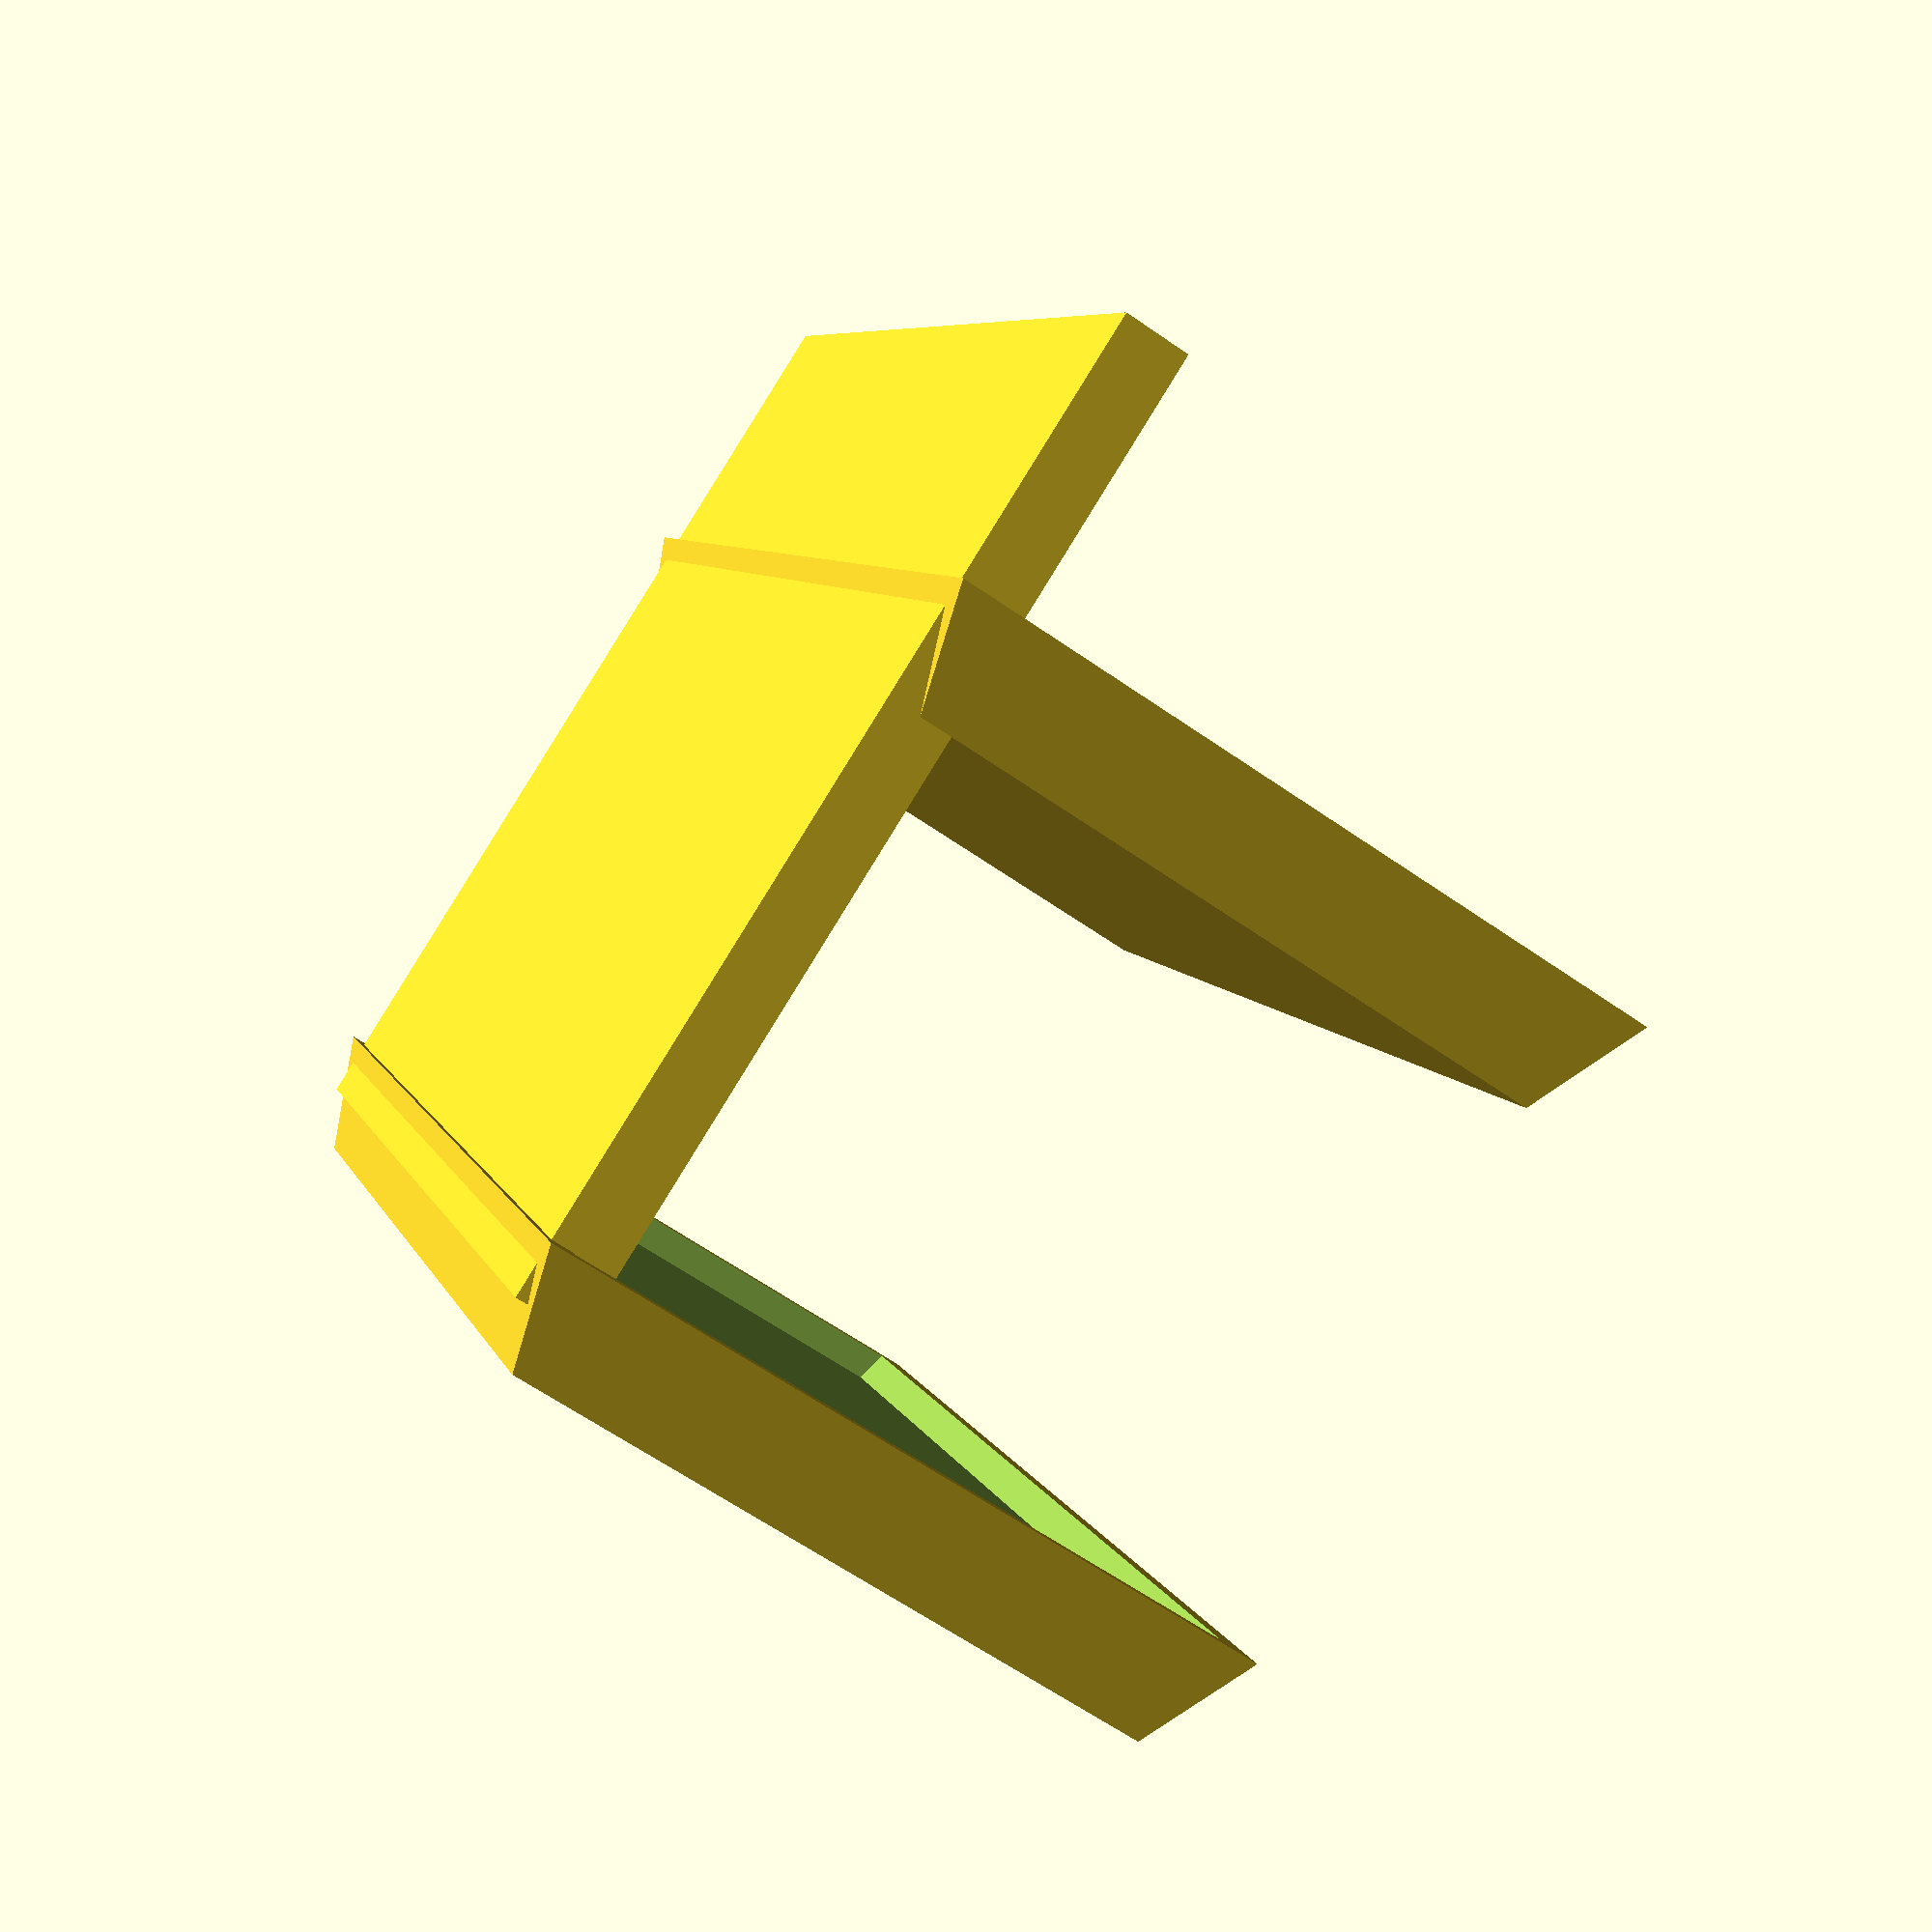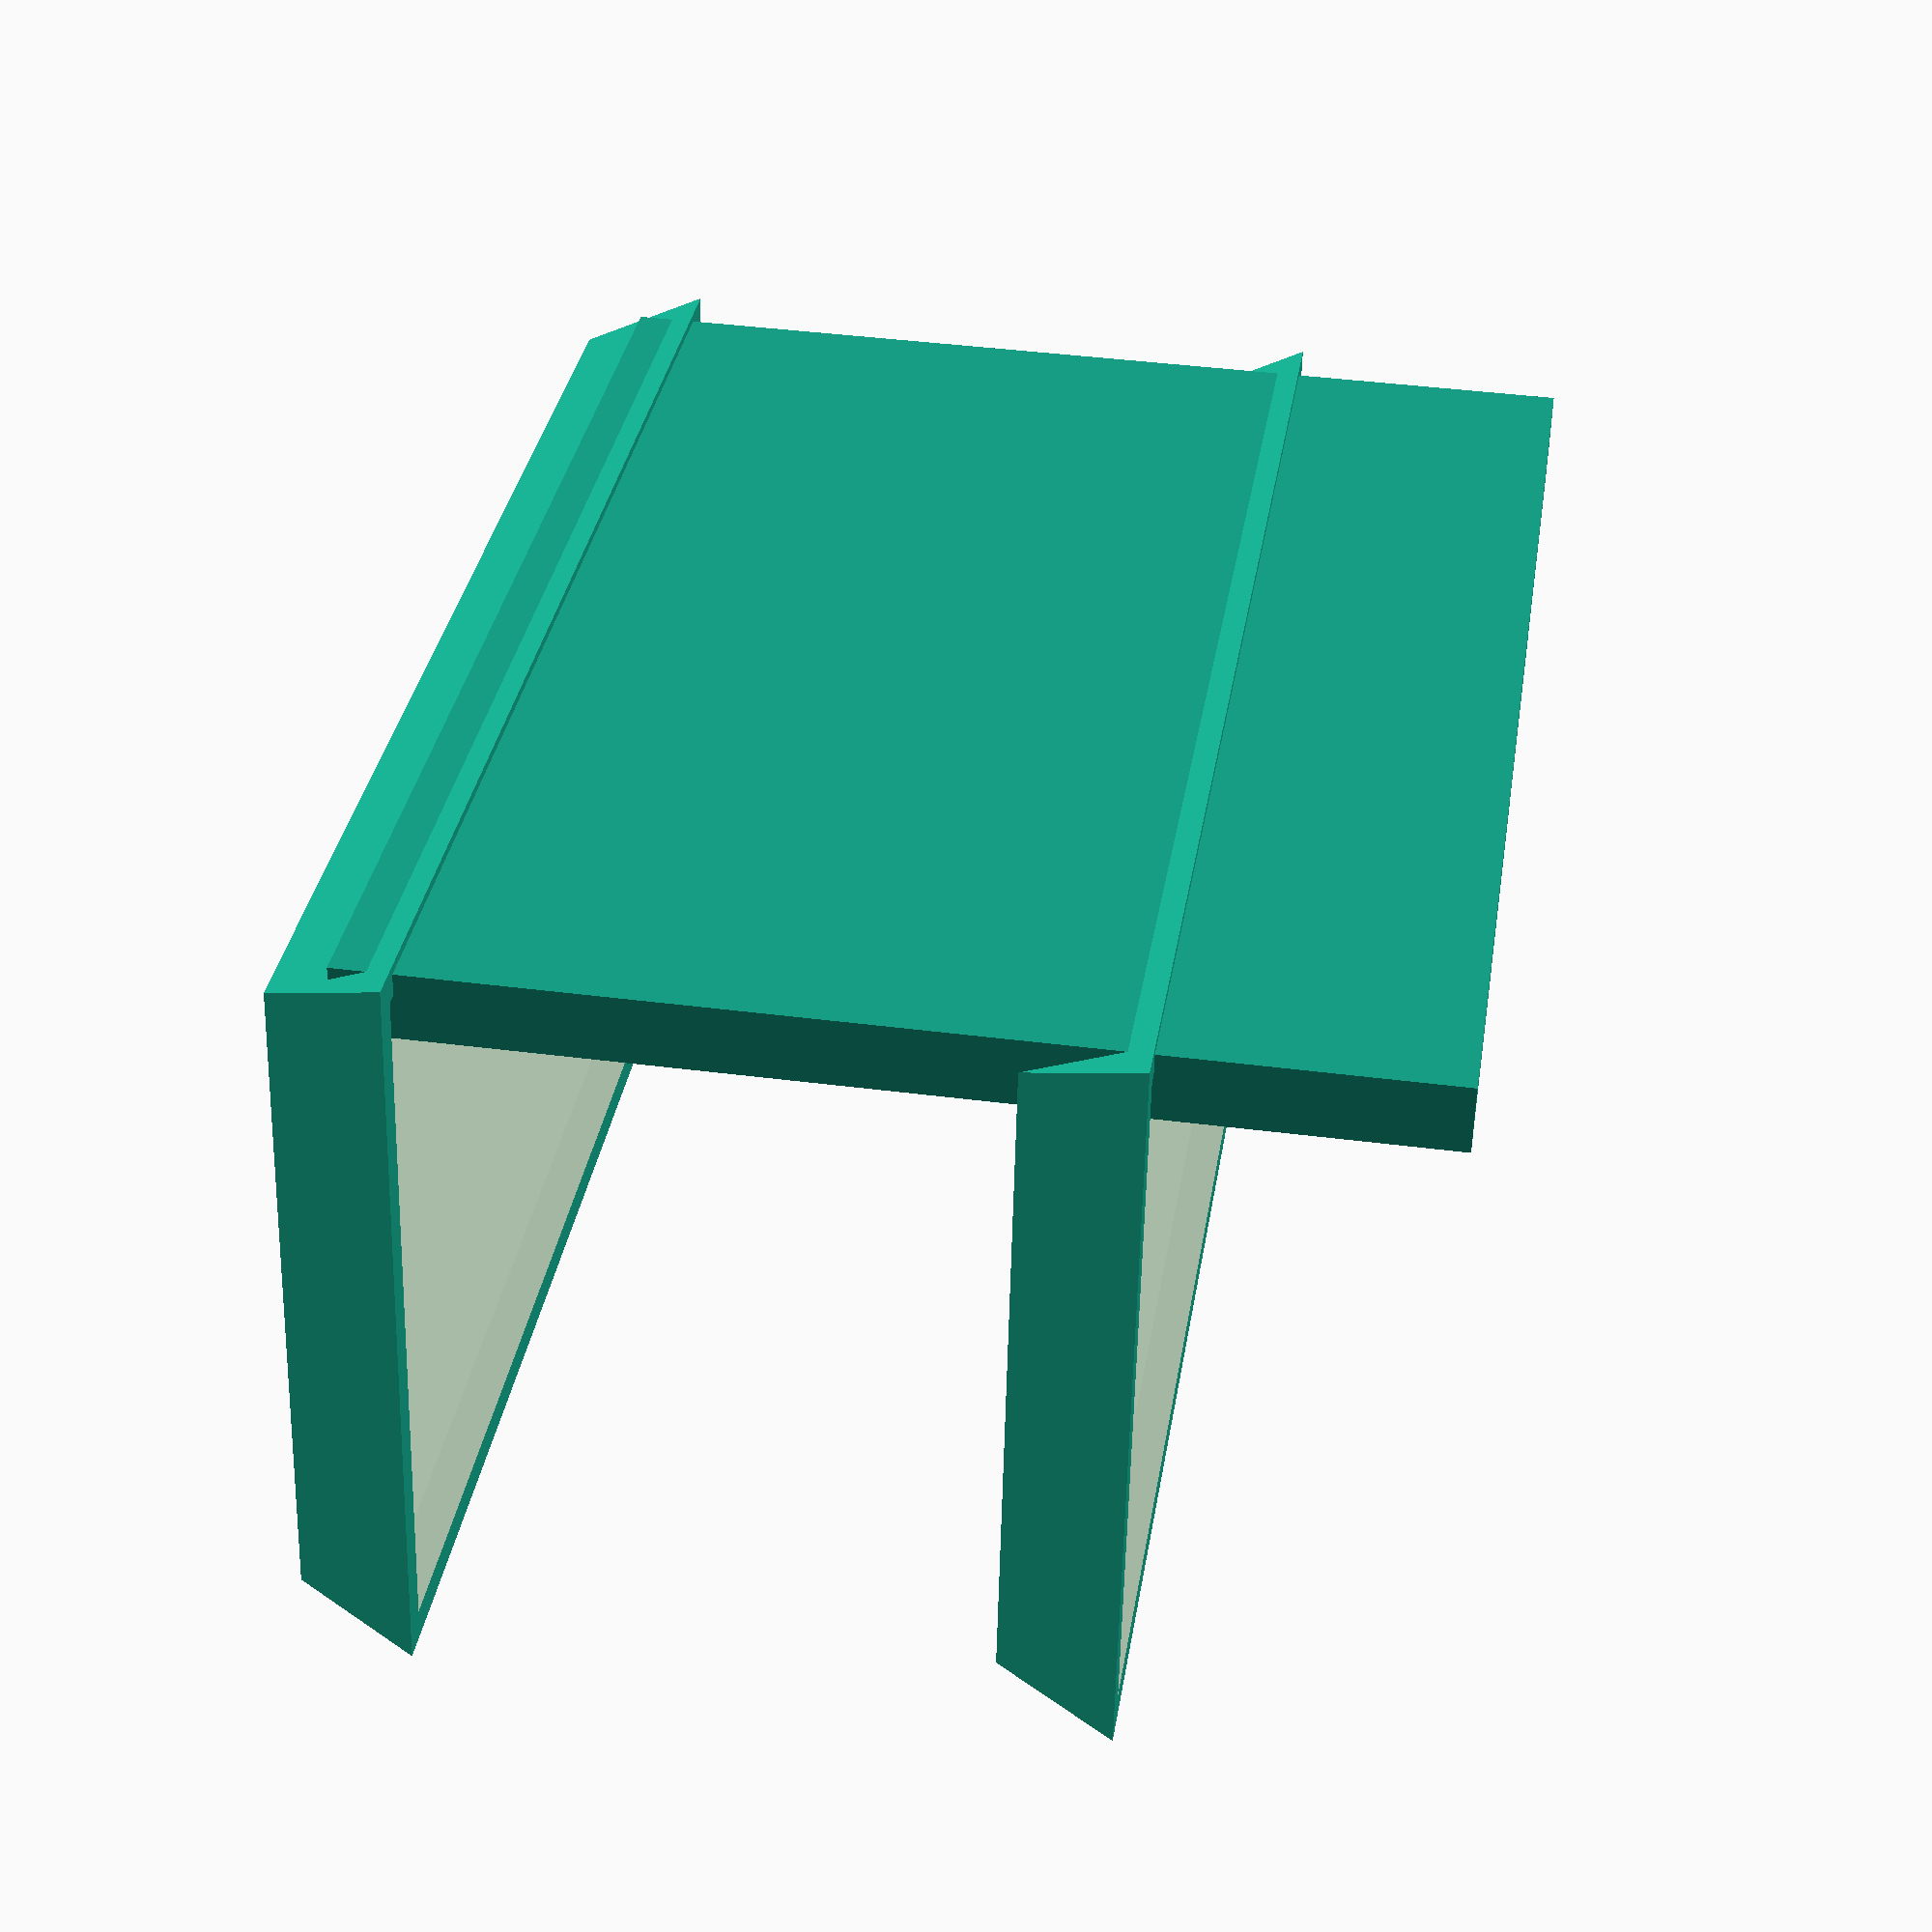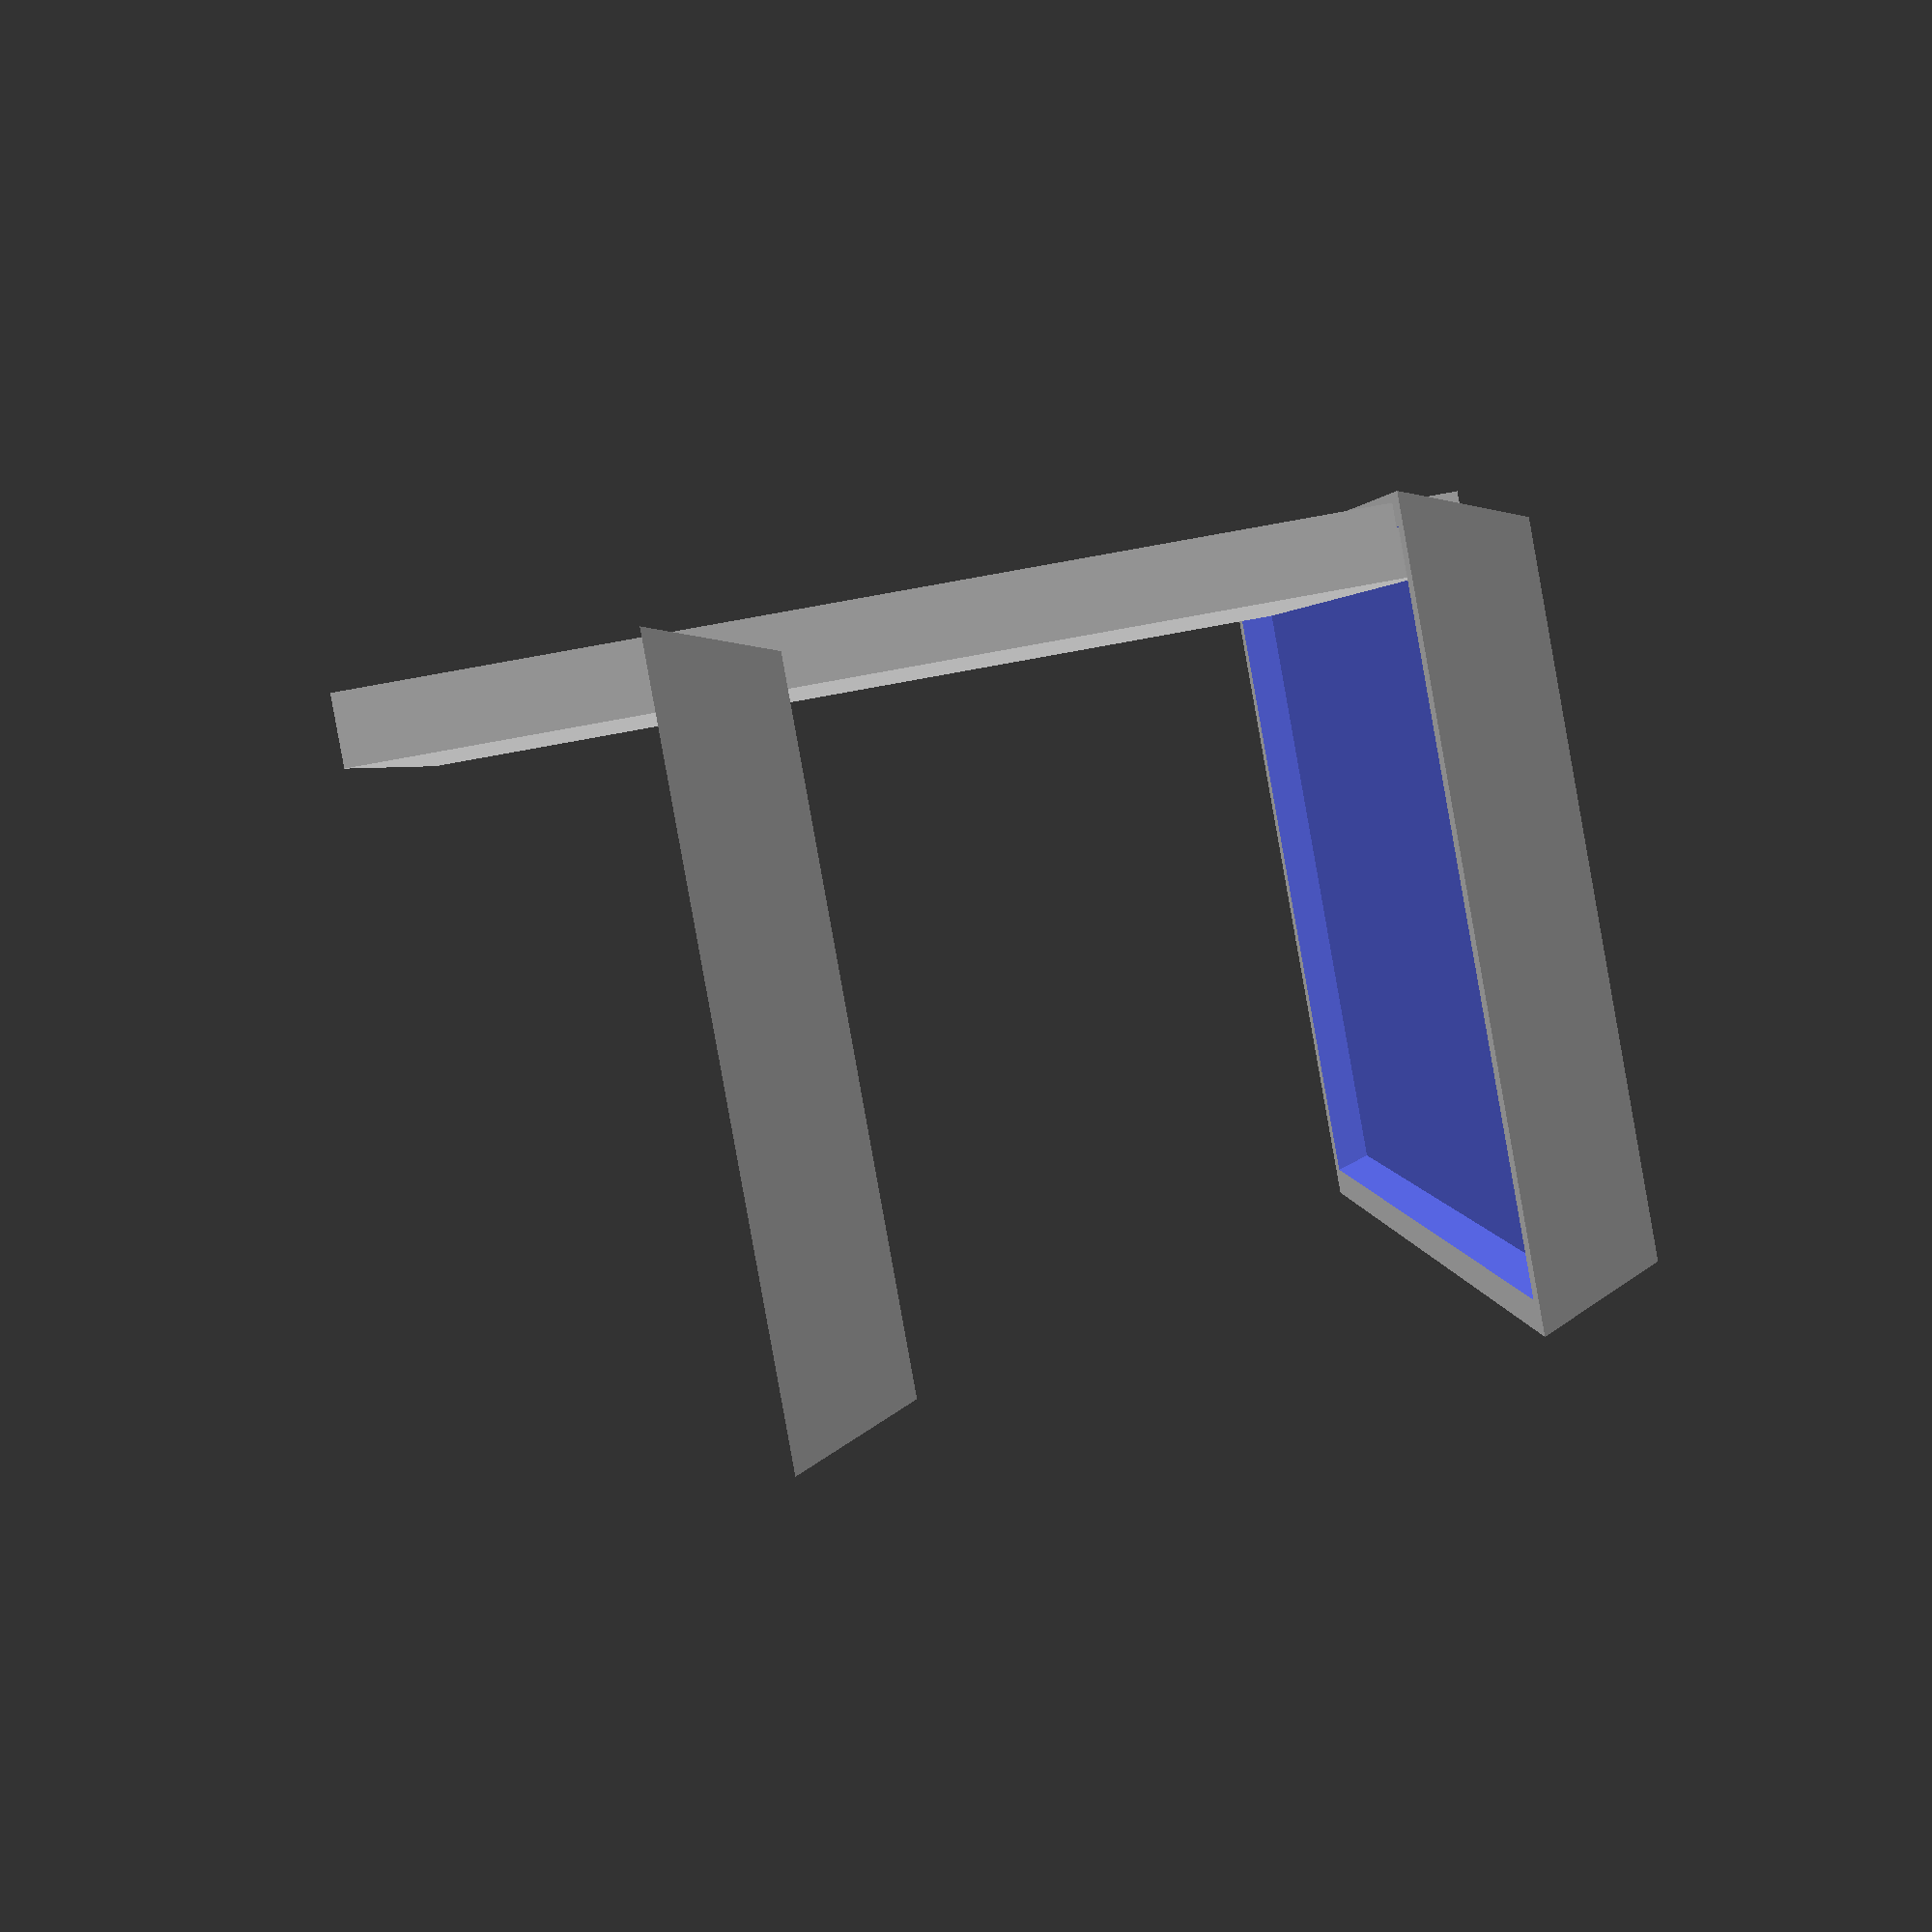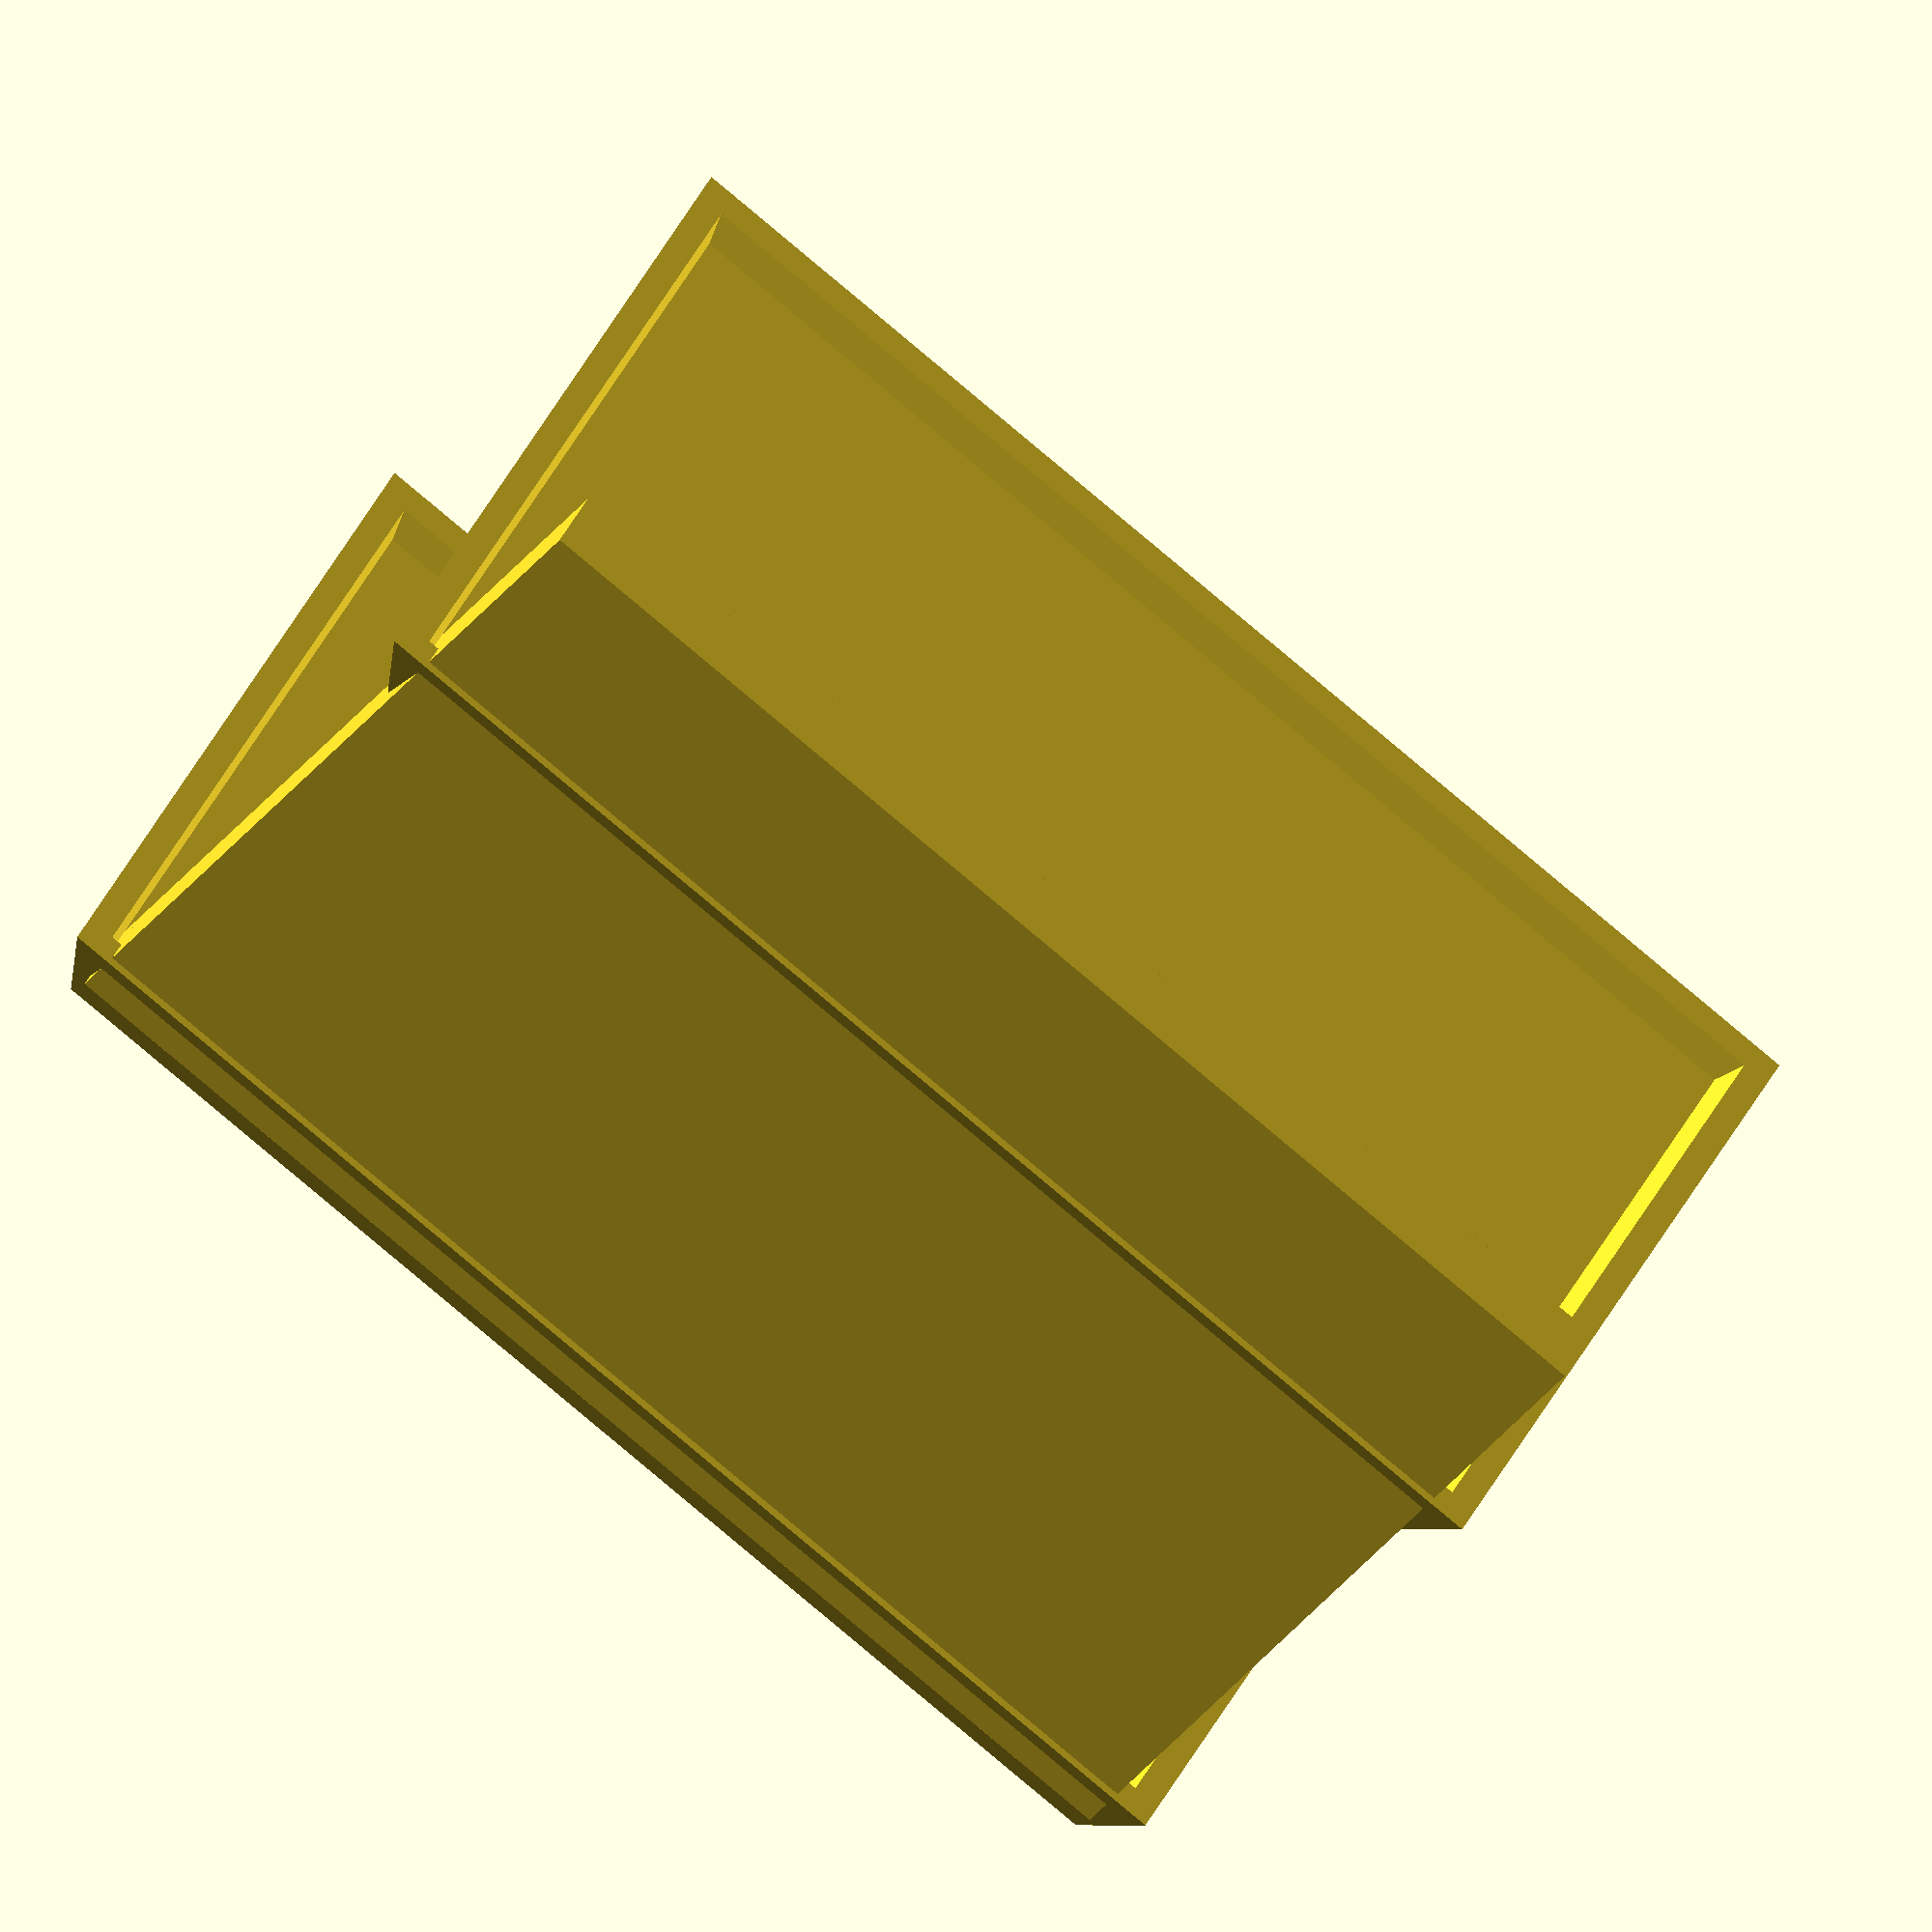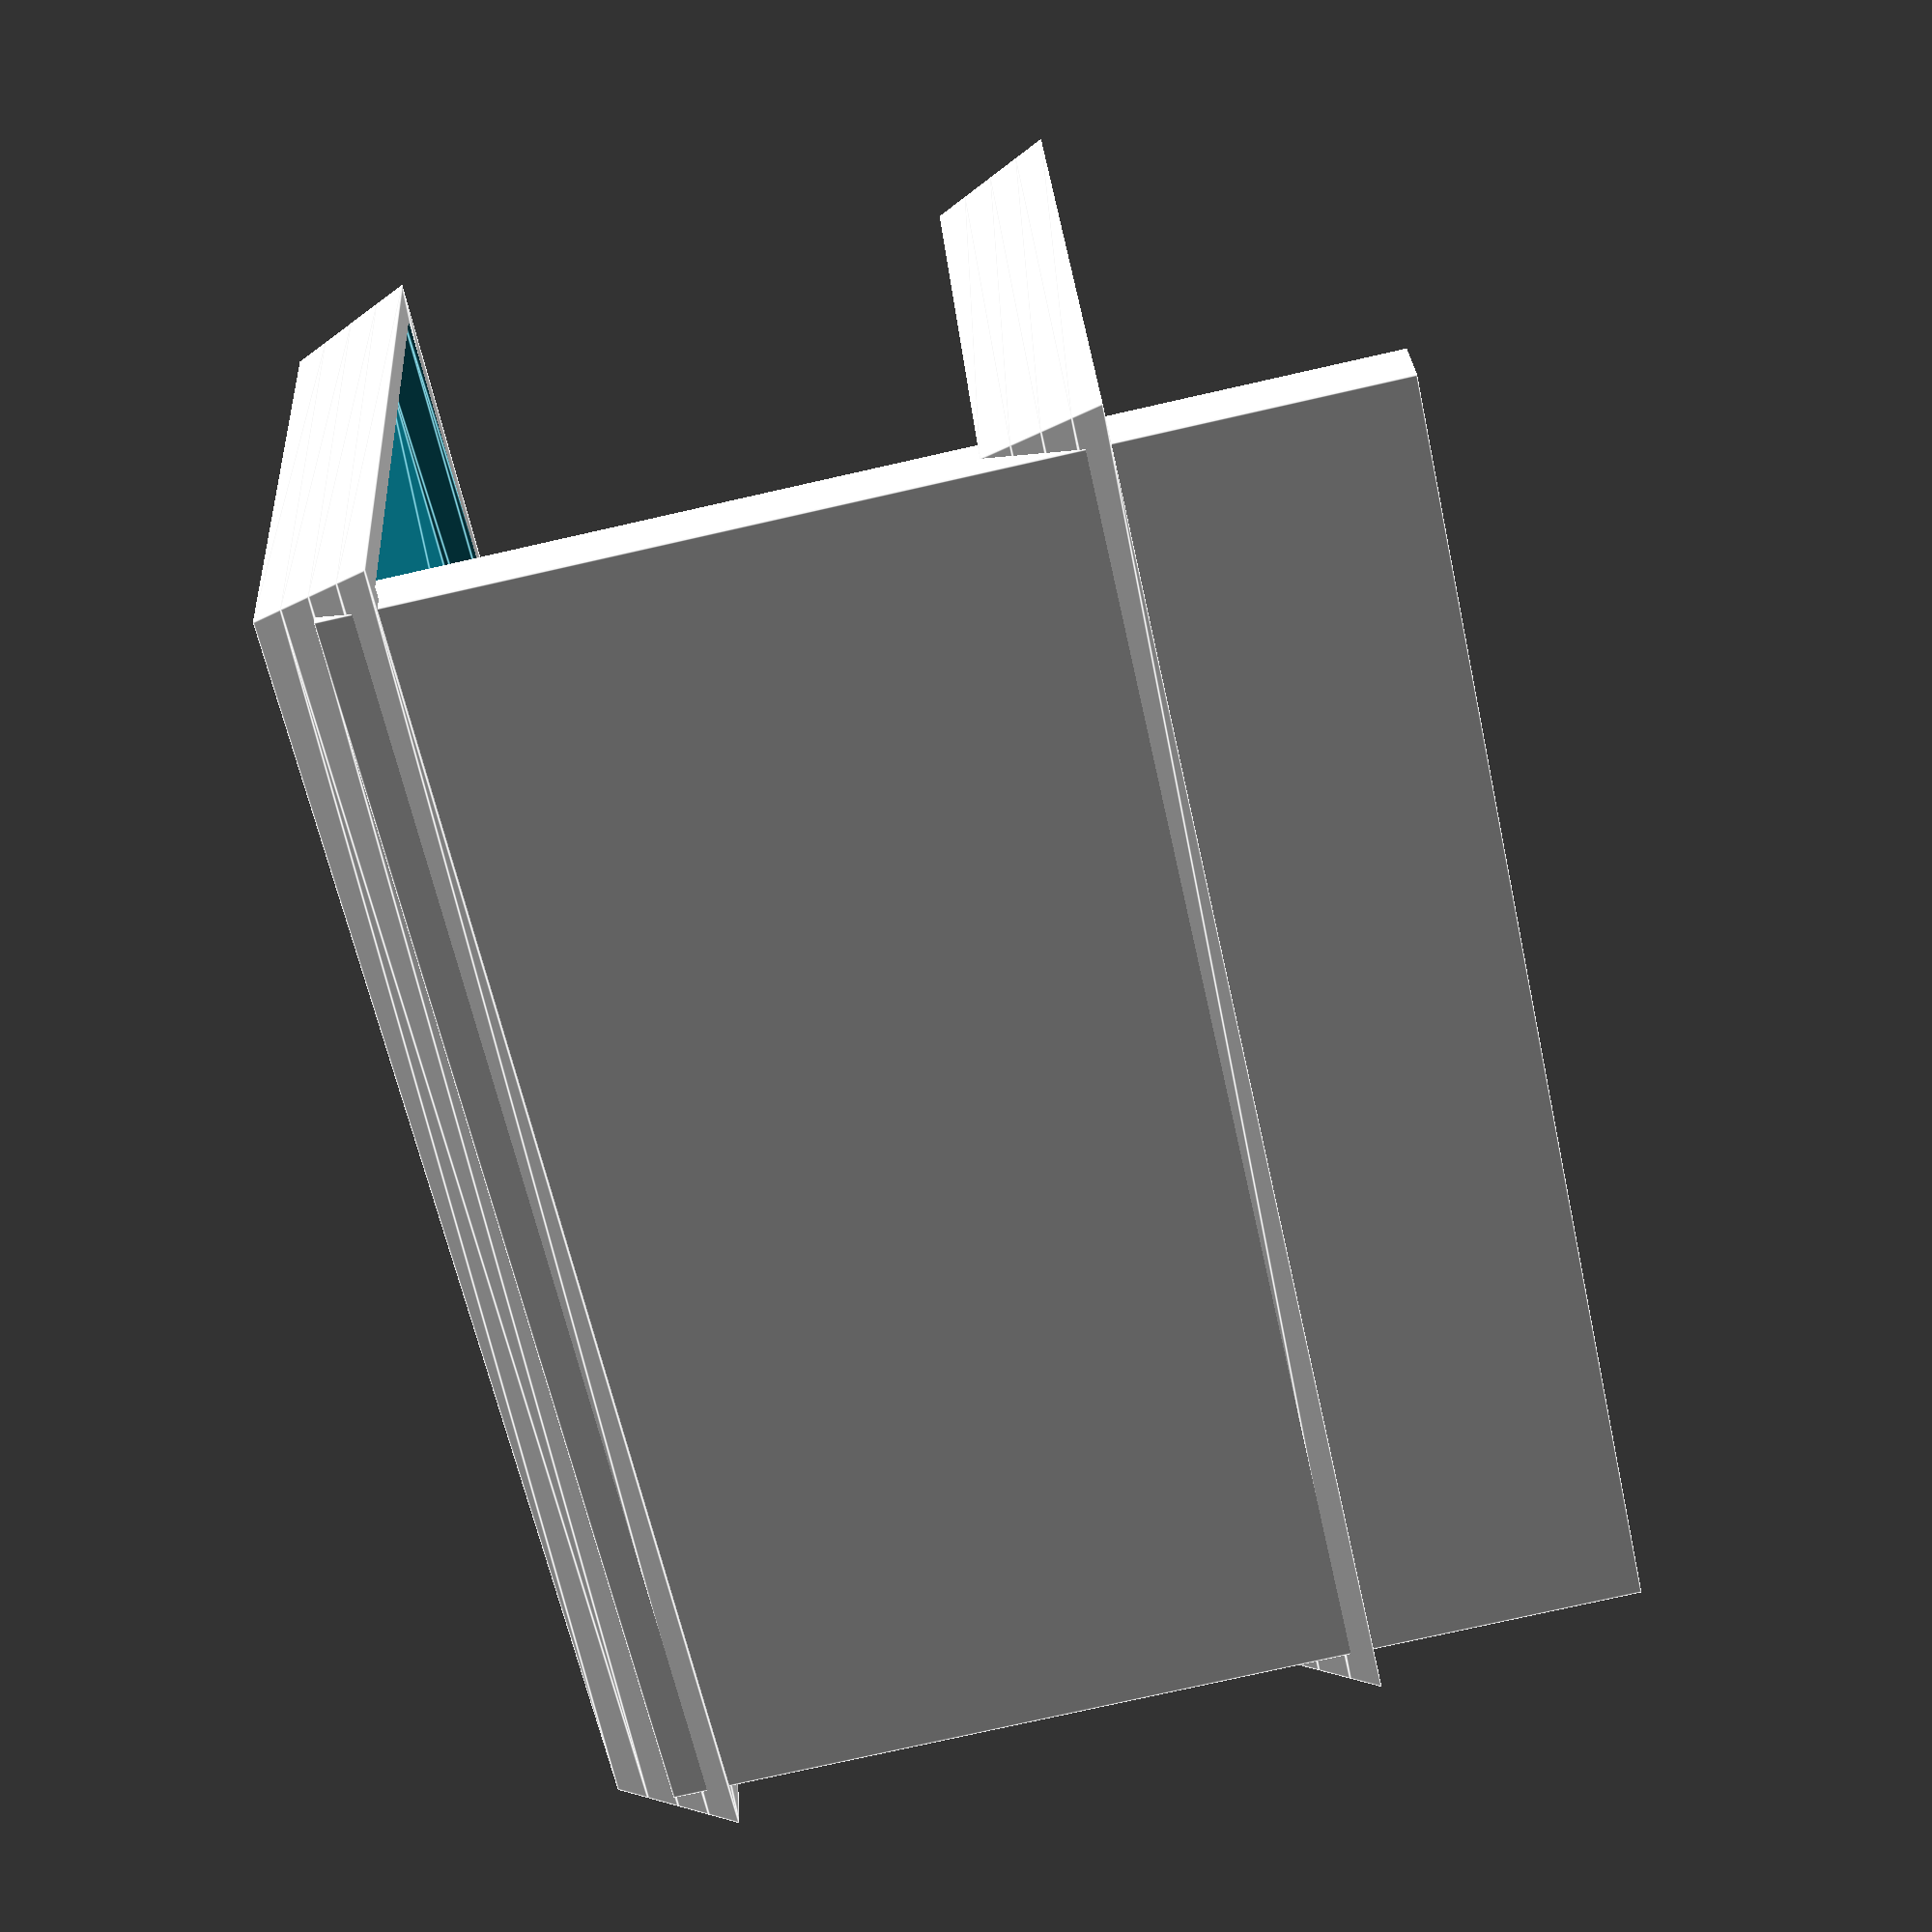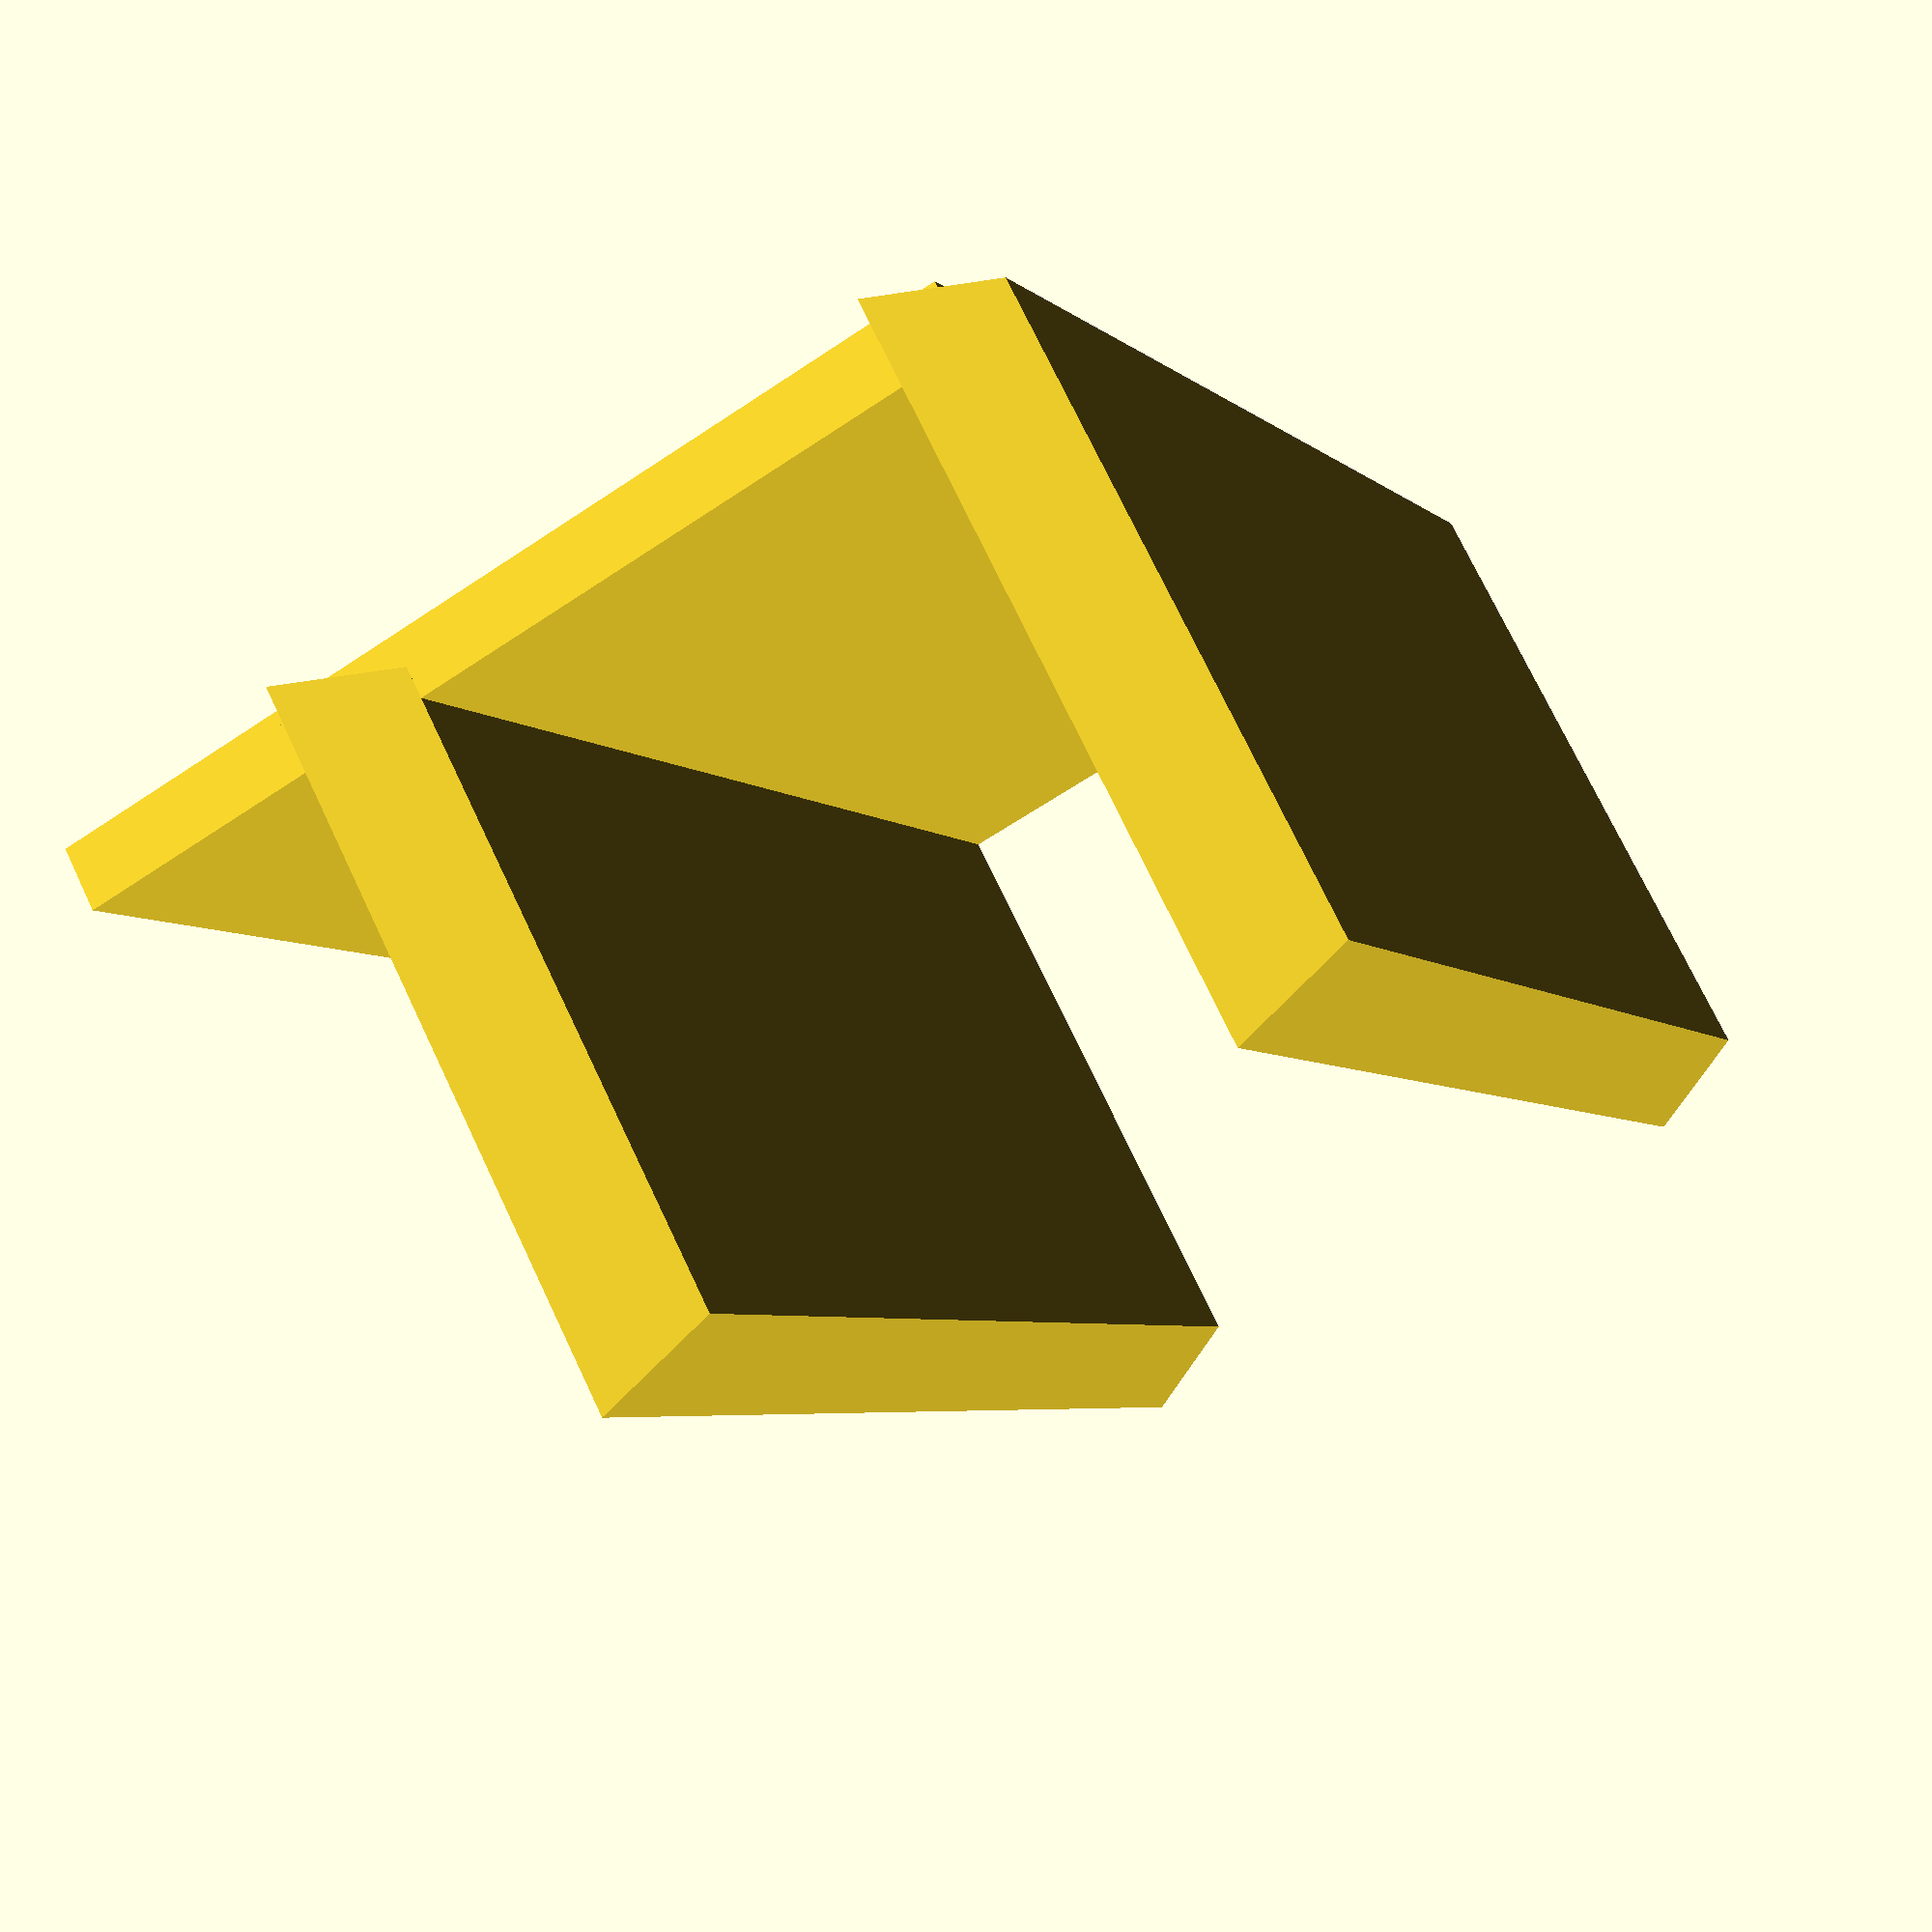
<openscad>

ROWS = 2;
SEP = 40;

SHELF_THICKNESS = 5;
SHELF_LIP = 5;
SHELF_WIDTH = 80;
SHELF_DEPTH = 40;


// Derived properties
SHELF_HEIGHT = SHELF_THICKNESS + 2;


function is_vector(thing) = (
    thing[0] == thing[0] && len(thing) != undef
);

function to_coord(thing) = (
    is_vector(thing) ? thing : [thing, thing]
);


module wedge(height, width, depth) {
    _width = to_coord(width);
    _depth =  to_coord(depth);

    bottom_width = _width[0];
    top_width = _width[1];
    
    bottom_depth = _depth[0];
    top_depth = _depth[1];

    s_w = (top_width / bottom_width);
    s_d = (top_depth / bottom_depth);

    linear_extrude(height = height, center = true, scale=[s_w, s_d]) {
        square(size = [bottom_width, bottom_depth], center = true);
    }
}



module platter(height, width, depth, t) {
    difference() {
        wedge(height = height, width = width, depth = depth);
        
        translate([0, 0, t]) {
            wedge(height = height, width = width, depth = depth);
        }
    }
}

module backing(height, width, depth) {
    cube([width, depth, height], center = true);
}


module shelf(height, width, depth, t, lip, rows, sep) {
    backing_height = ((rows - 0.5) * sep);
    translate([0, 0, backing_height / 2]) {
        backing(height = backing_height, width = width, depth = 4);        
    }


    platter_width = [width, width + lip];
    platter_depth = [depth, depth + lip];

    translate([0, -depth / 2, 0]) {
        for(i = [0:rows - 1]) {
            translate([0, 0, i * sep]) {
                platter(height = height, width = platter_width, depth = platter_depth, t = t);
            }
        }
    }

}


shelf(
    height = SHELF_HEIGHT,
    width = SHELF_WIDTH,
    depth = SHELF_DEPTH,
    t = SHELF_THICKNESS,
    lip = SHELF_LIP,
    rows = ROWS,
    sep = SEP
);



</openscad>
<views>
elev=272.3 azim=73.6 roll=211.7 proj=p view=solid
elev=137.5 azim=189.6 roll=261.3 proj=p view=solid
elev=102.9 azim=105.6 roll=100.6 proj=p view=wireframe
elev=30.9 azim=209.3 roll=331.2 proj=o view=solid
elev=77.6 azim=164.6 roll=282.7 proj=p view=edges
elev=238.6 azim=228.2 roll=54.9 proj=p view=solid
</views>
